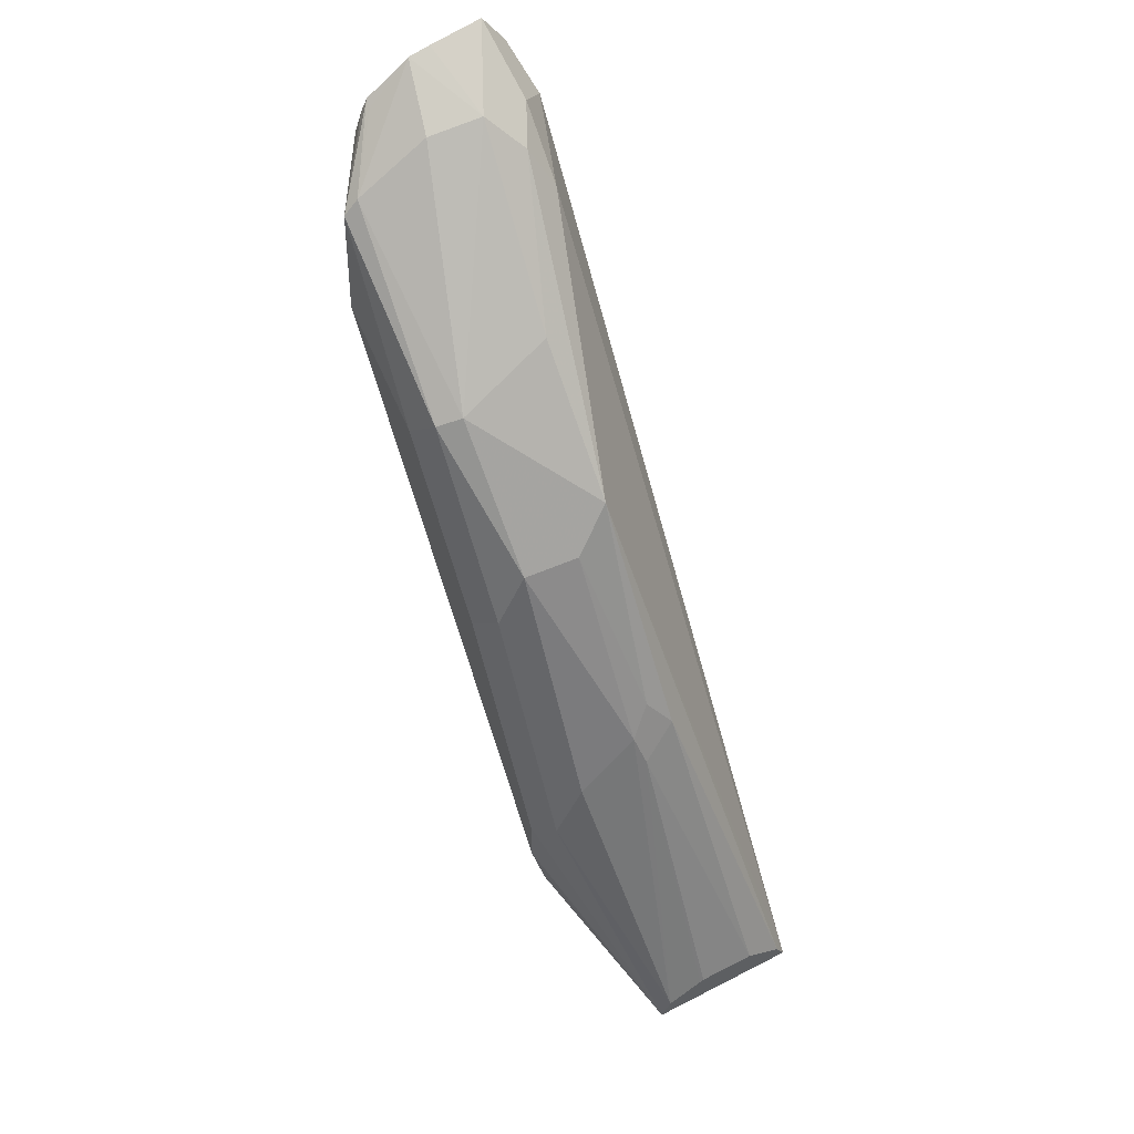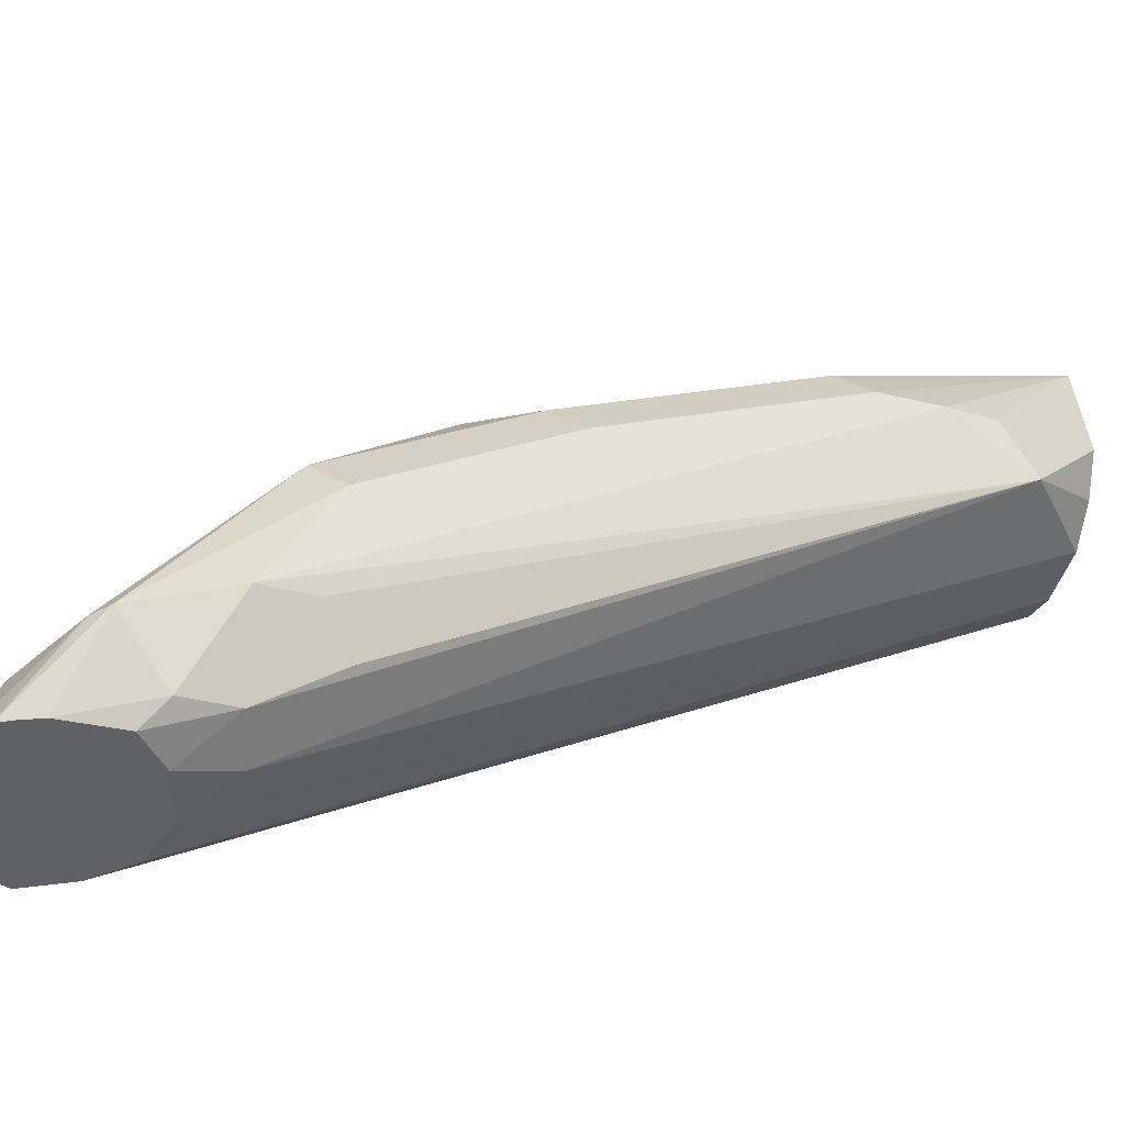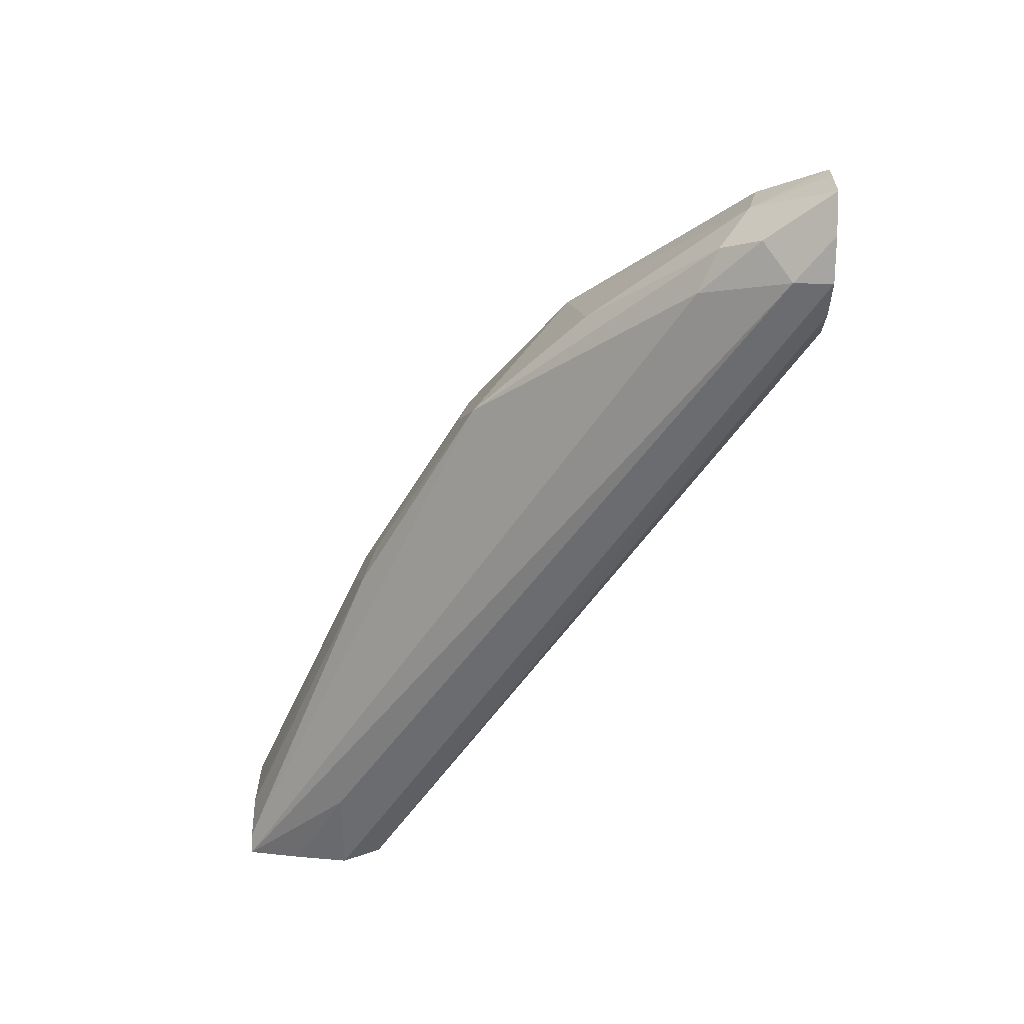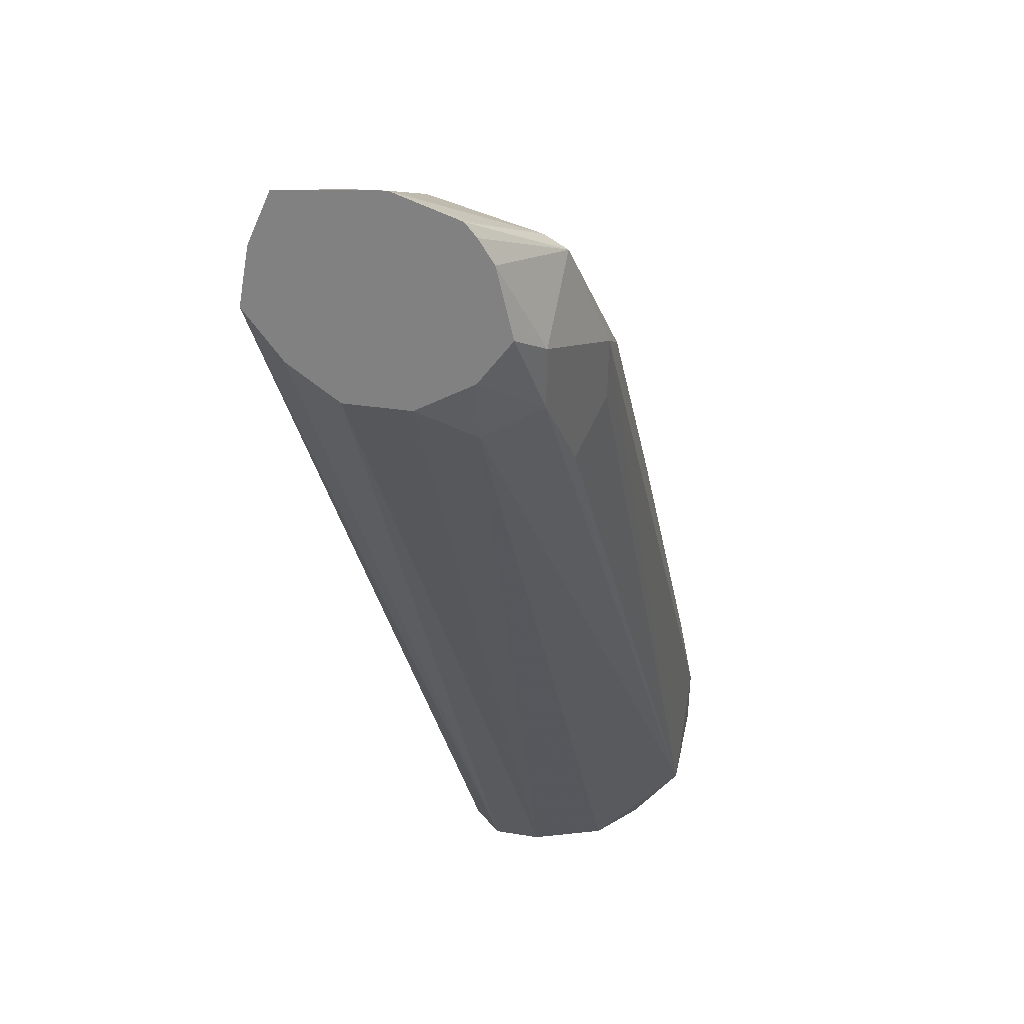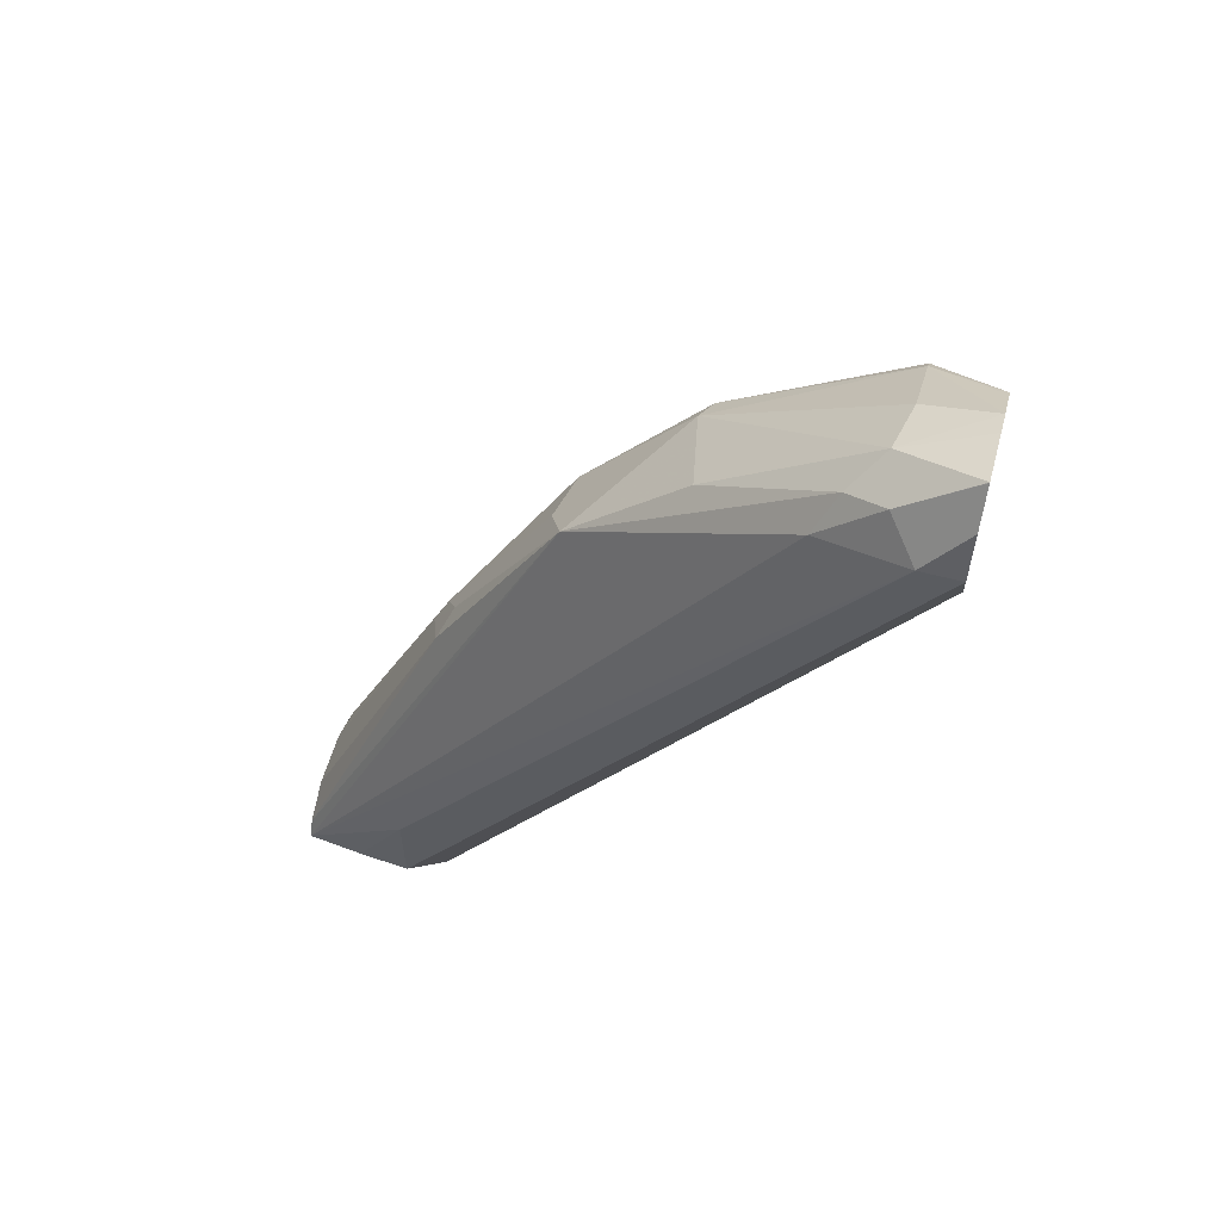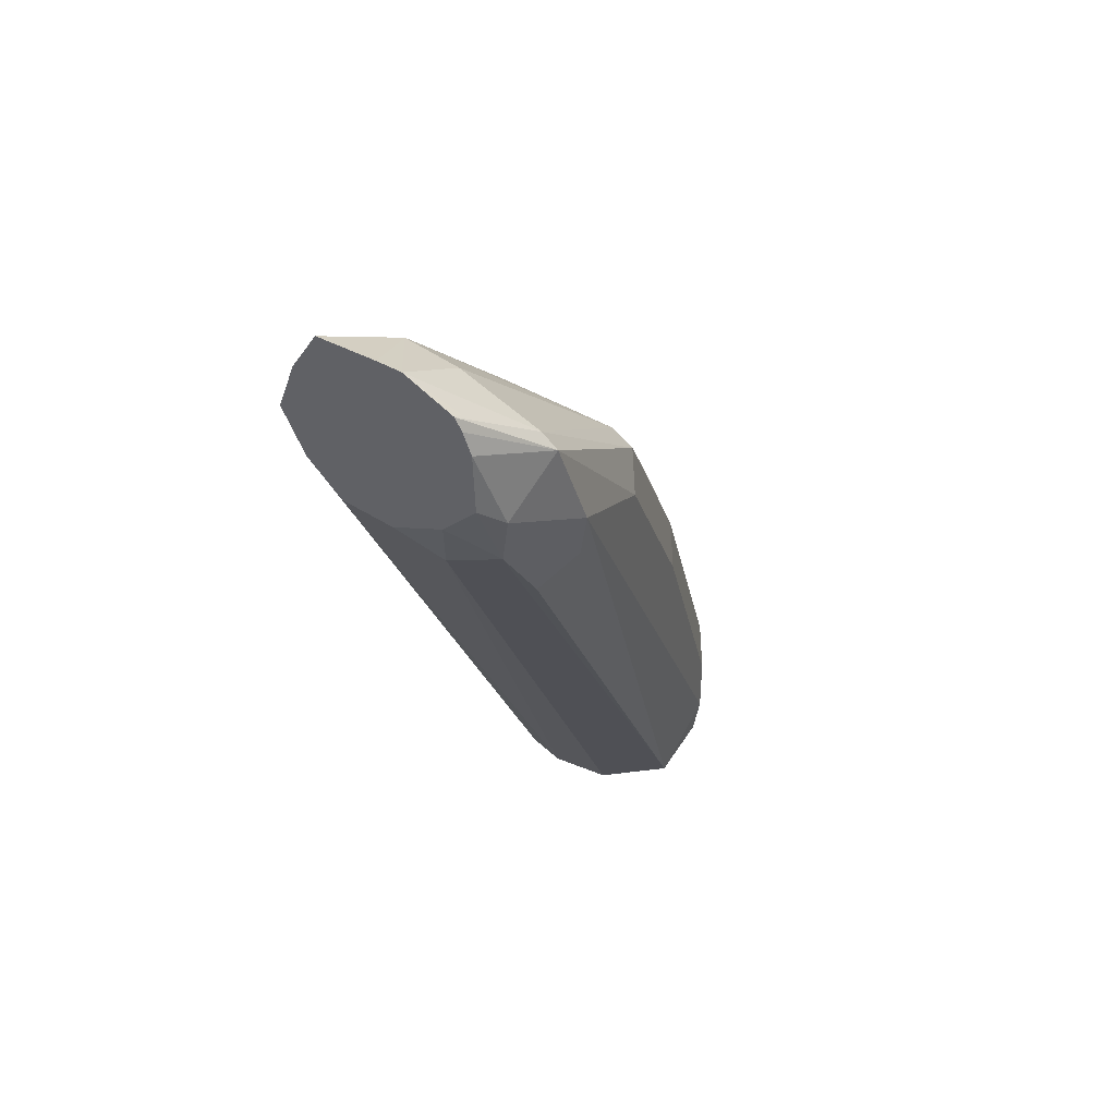
<metadata>
{"format":"obj","ext":"obj","renderer":"f3d","projection":"perspective","resolution":1024,"background":"white","views":[{"elev":55.7,"azim":-28.3,"up":"+Y"},{"elev":-47.7,"azim":-104.8,"up":"+Z"},{"elev":36.0,"azim":92.2,"up":"+Y"},{"elev":-60.5,"azim":-169.3,"up":"+Z"},{"elev":58.6,"azim":105.4,"up":"+Y"},{"elev":39.5,"azim":-157.1,"up":"+Y"}]}
</metadata>
<code>
v -0.6515 -0.1013 0.03951
v -0.6719 -0.1013 0.03951
v -0.6386 -0.1087 0.03951
v -0.6623 0.01019 -0.01019
v -0.6751 2.425e-05 -0.005097
v -0.6733 -0.1019 0.03951
v -0.6352 -0.1154 0.03951
v -0.6657 0.0883 -0.05436
v -0.67 0.02039 -0.01529
v -0.6776 0.01019 -0.01019
v -0.6861 -0.1083 0.03951
v -0.6895 -0.1154 0.03951
v -0.6332 -0.1154 0.01899
v -0.6318 -0.08152 -2.2e-07
v -0.6318 0.163 -0.163
v -0.642 0.1528 -0.1325
v -0.6488 0.1664 -0.1393
v -0.6657 0.1291 -0.09509
v -0.6997 0.1155 -0.0883
v -0.6793 0.07472 -0.04757
v -0.698 0.0306 -0.03058
v -0.698 -0.01018 -0.01019
v -0.698 0.07131 -0.05095
v -0.7082 -0.03055 -0.01019
v -0.6946 -0.1154 -0.0008674
v -0.7133 -0.04075 -0.02039
v -0.7133 -0.06112 -0.02039
v -0.7099 -0.07811 -0.01698
v -0.6318 -0.1154 -2.2e-07
v -0.6318 0.163 -0.1766
v -0.6372 0.1779 -0.1766
v -0.6453 0.1901 -0.1766
v -0.642 0.1732 -0.1528
v -0.6522 0.1834 -0.163
v -0.659 0.1766 -0.1494
v -0.7082 0.1121 -0.09171
v -0.6776 0.1732 -0.1528
v -0.7031 0.1579 -0.1528
v -0.7082 0.05094 -0.05095
v -0.7133 2.425e-05 -0.04078
v -0.6862 -0.1154 -0.01364
v -0.7031 -0.09169 -0.03058
v -0.7133 0.1223 -0.1427
v -0.6386 -0.1154 -0.0136
v -0.6389 0.1472 -0.1766
v -0.6454 0.1901 -0.1766
v -0.664 0.1868 -0.1766
v -0.6717 0.1851 -0.1766
v -0.7133 0.1019 -0.1019
v -0.7082 0.1528 -0.1528
v -0.6878 0.1732 -0.1732
v -0.6873 0.1743 -0.1766
v -0.7133 0.04074 -0.06114
v -0.6734 -0.1154 -0.0221
v -0.7099 0.1053 -0.1393
v -0.6997 0.09509 -0.1494
v -0.6963 0.1189 -0.1664
v -0.6793 0.1155 -0.1698
v -0.7065 0.1494 -0.1562
v -0.6997 0.1359 -0.1698
v -0.6476 -0.1154 -0.0181
v -0.6496 0.1341 -0.1766
v -0.6895 0.1699 -0.1766
v -0.6922 0.1623 -0.1766
v -0.6522 -0.1154 -0.02039
v -0.693 0.1426 -0.1766
v -0.6821 0.1331 -0.1766
v -0.6659 0.1289 -0.1766
f 30 44 45
f 30 32 31
f 36 38 50
f 30 47 46
f 30 48 47
f 30 46 32
f 32 46 33
f 35 48 37
f 34 46 47
f 34 47 35
f 35 47 48
f 36 49 39
f 30 52 48
f 33 46 34
f 30 63 52
f 25 28 42
f 30 66 64
f 30 67 66
f 30 68 67
f 30 62 68
f 30 45 62
f 29 44 30
f 27 43 42
f 27 42 28
f 26 43 27
f 26 49 43
f 26 53 49
f 26 40 53
f 25 42 41
f 62 65 68
f 30 64 63
f 36 50 49
f 57 67 58
f 38 48 51
f 61 65 62
f 60 64 66
f 59 64 60
f 58 68 65
f 58 67 68
f 57 66 67
f 57 60 66
f 54 58 65
f 50 64 59
f 50 63 64
f 50 52 63
f 48 52 51
f 44 62 45
f 44 61 62
f 37 48 38
f 43 56 55
f 43 60 57
f 43 59 60
f 43 50 59
f 43 49 50
f 42 58 54
f 42 57 58
f 42 56 57
f 42 55 56
f 42 43 55
f 41 42 54
f 39 53 40
f 39 49 53
f 38 52 50
f 38 51 52
f 43 57 56
f 24 39 40
f 10 21 22
f 23 36 39
f 8 16 17
f 7 16 8
f 7 15 16
f 7 14 15
f 7 13 14
f 7 29 13
f 7 44 29
f 7 61 44
f 7 65 61
f 7 54 65
f 7 41 54
f 7 25 41
f 7 12 25
f 5 11 6
f 5 10 11
f 5 9 10
f 4 8 9
f 4 9 5
f 3 8 4
f 3 7 8
f 2 5 6
f 1 5 2
f 1 4 5
f 1 3 4
f 1 7 3
f 1 11 12
f 1 6 11
f 1 2 6
f 24 40 26
f 8 17 18
f 8 18 19
f 1 12 7
f 8 20 9
f 8 19 20
f 21 23 39
f 21 39 24
f 19 38 36
f 19 37 38
f 19 35 37
f 19 23 20
f 19 36 23
f 18 35 19
f 17 35 18
f 17 34 35
f 17 33 34
f 16 33 17
f 15 33 16
f 15 32 33
f 21 24 22
f 15 30 31
f 15 31 32
f 10 20 23
f 10 23 21
f 11 22 24
f 11 24 12
f 12 24 26
f 10 22 11
f 12 27 28
f 14 30 15
f 12 26 27
f 14 29 30
f 9 20 10
f 12 28 25
f 13 29 14

</code>
